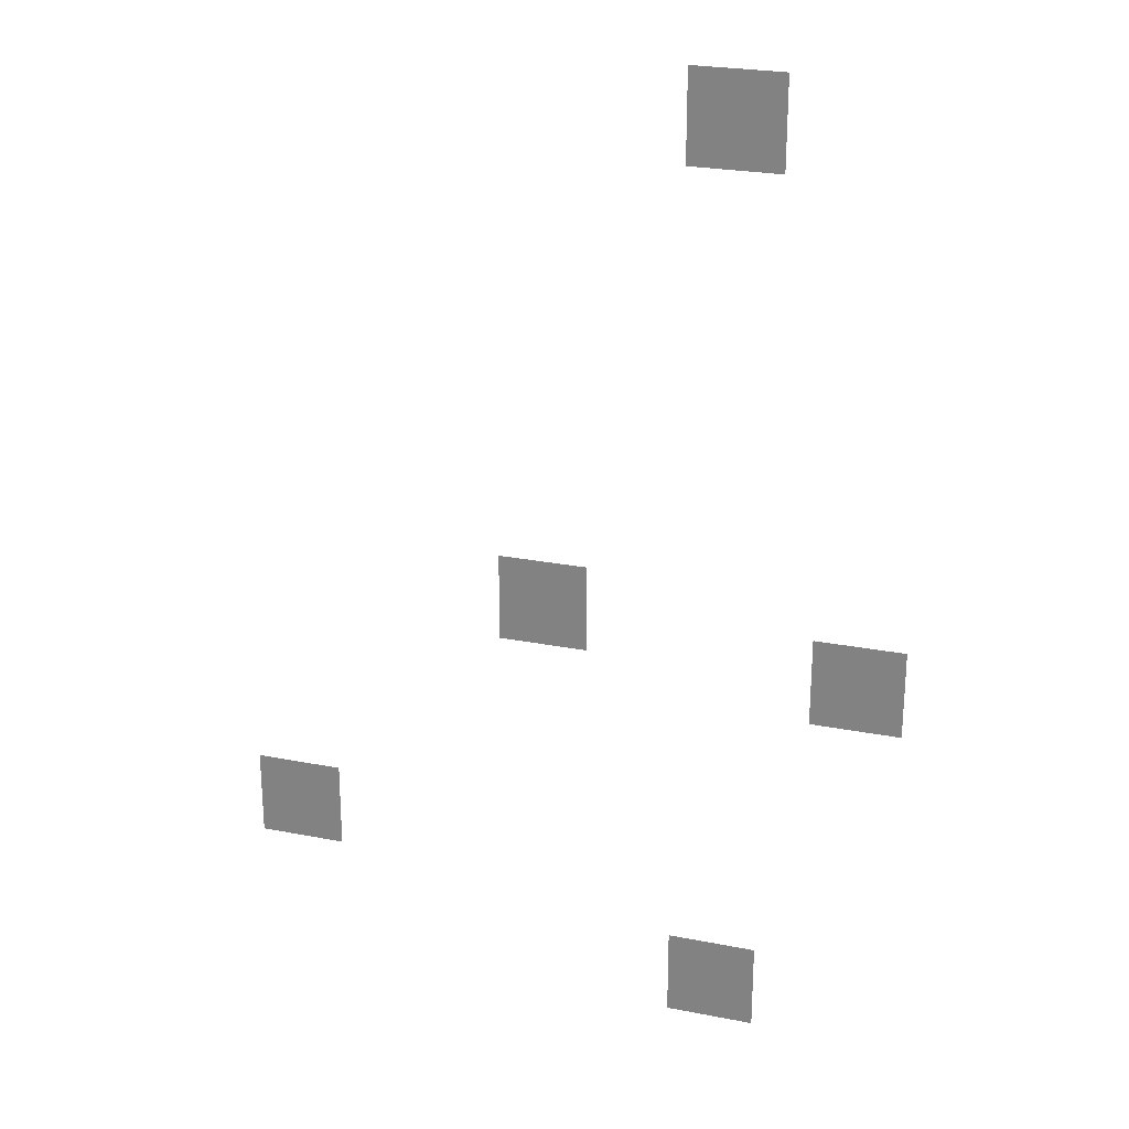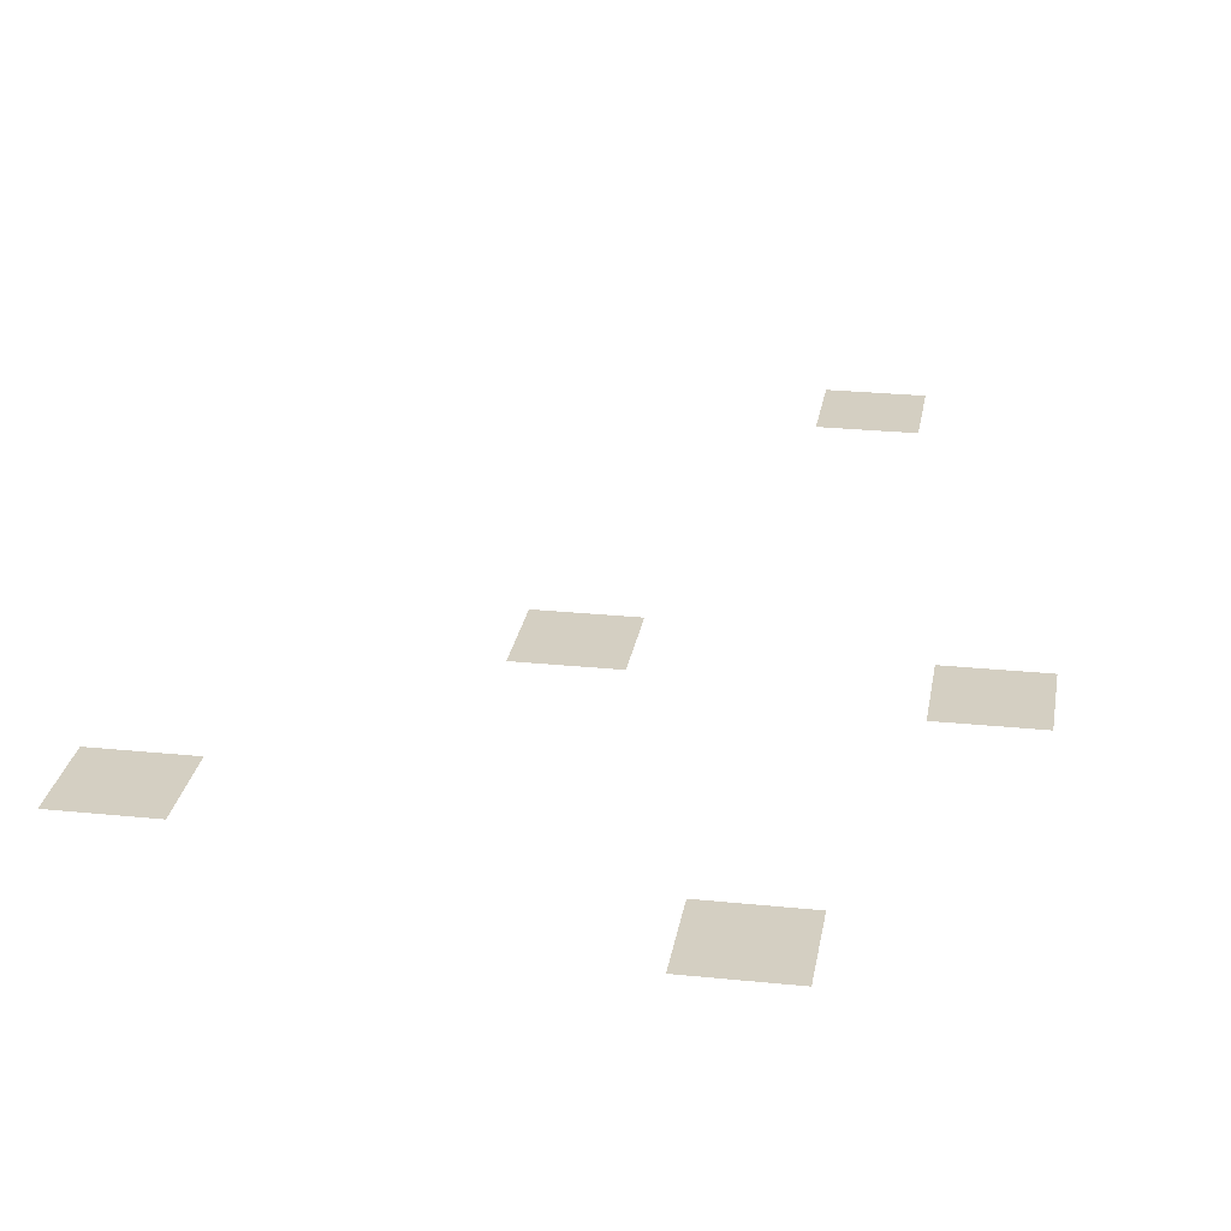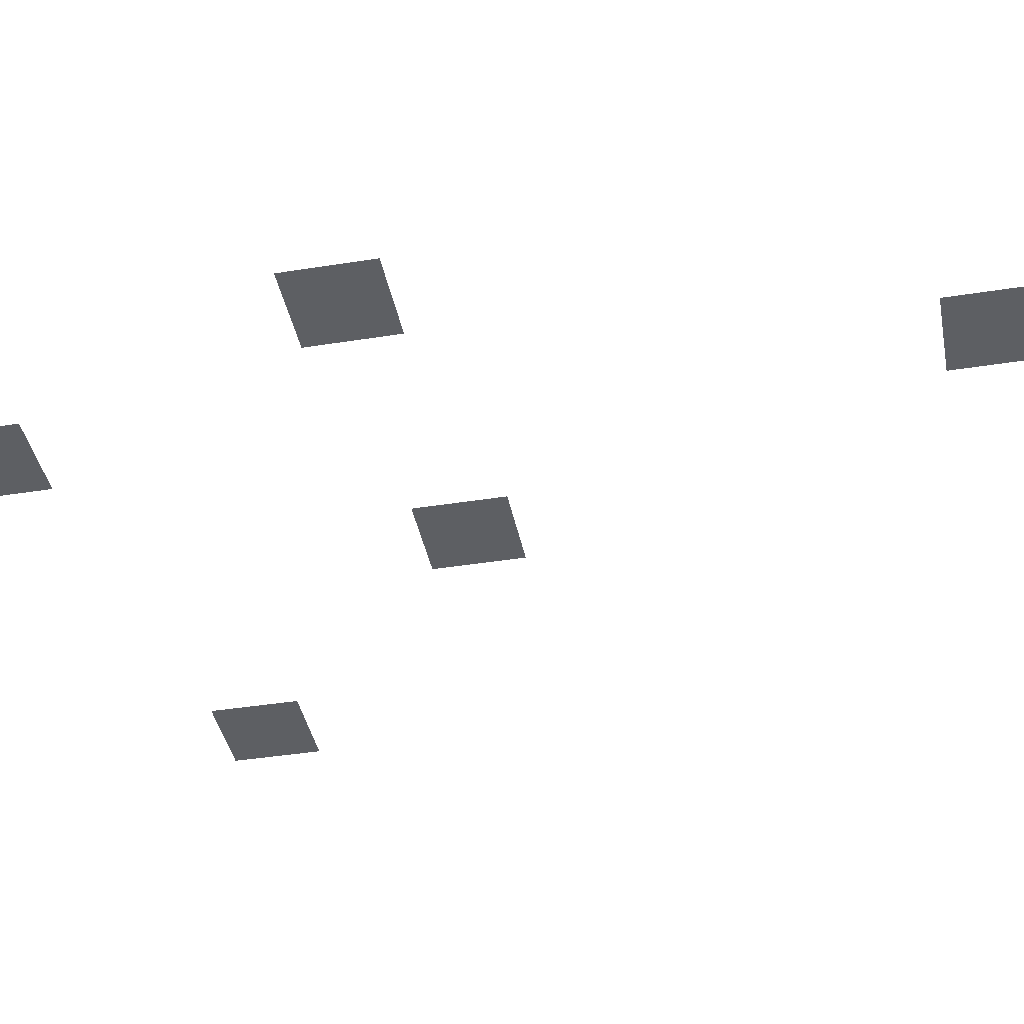
<metadata>
{"format":"obj","ext":"obj","renderer":"f3d","projection":"perspective","resolution":1024,"background":"white","views":[{"elev":25.1,"azim":17.6,"up":"+Y"},{"elev":25.8,"azim":9.3,"up":"+Z"},{"elev":-40.4,"azim":101.1,"up":"+Z"}]}
</metadata>
<code>
v -544 -256 0
v -576 -256 0
v -576 -224 0
v -544 -224 0
v -576 -256 0
v -608 -256 0
v -608 -224 0
v -576 -224 0
v -544 -288 0
v -576 -288 0
v -576 -256 0
v -544 -256 0
v -576 -288 0
v -608 -288 0
v -608 -256 0
v -576 -256 0
v -672 -608 0
v -704 -608 0
v -704 -576 0
v -672 -576 0
v -704 -608 0
v -736 -608 0
v -736 -576 0
v -704 -576 0
v -448 -640 0
v -480 -640 0
v -480 -608 0
v -448 -608 0
v -480 -640 0
v -512 -640 0
v -512 -608 0
v -480 -608 0
v -672 -640 0
v -704 -640 0
v -704 -608 0
v -672 -608 0
v -704 -640 0
v -736 -640 0
v -736 -608 0
v -704 -608 0
v -448 -672 0
v -480 -672 0
v -480 -640 0
v -448 -640 0
v -480 -672 0
v -512 -672 0
v -512 -640 0
v -480 -640 0
v -864 -800 0
v -896 -800 0
v -896 -768 0
v -864 -768 0
v -896 -800 0
v -928 -800 0
v -928 -768 0
v -896 -768 0
v -864 -832 0
v -896 -832 0
v -896 -800 0
v -864 -800 0
v -896 -832 0
v -928 -832 0
v -928 -800 0
v -896 -800 0
v -544 -896 0
v -576 -896 0
v -576 -864 0
v -544 -864 0
v -576 -896 0
v -608 -896 0
v -608 -864 0
v -576 -864 0
v -544 -928 0
v -576 -928 0
v -576 -896 0
v -544 -896 0
v -576 -928 0
v -608 -928 0
v -608 -896 0
v -576 -896 0
g Town_mesh_0008
f 1 2 3 4
f 5 6 7 8
f 9 10 11 12
f 13 14 15 16
f 17 18 19 20
f 21 22 23 24
f 25 26 27 28
f 29 30 31 32
f 33 34 35 36
f 37 38 39 40
f 41 42 43 44
f 45 46 47 48
f 49 50 51 52
f 53 54 55 56
f 57 58 59 60
f 61 62 63 64
f 65 66 67 68
f 69 70 71 72
f 73 74 75 76
f 77 78 79 80

</code>
